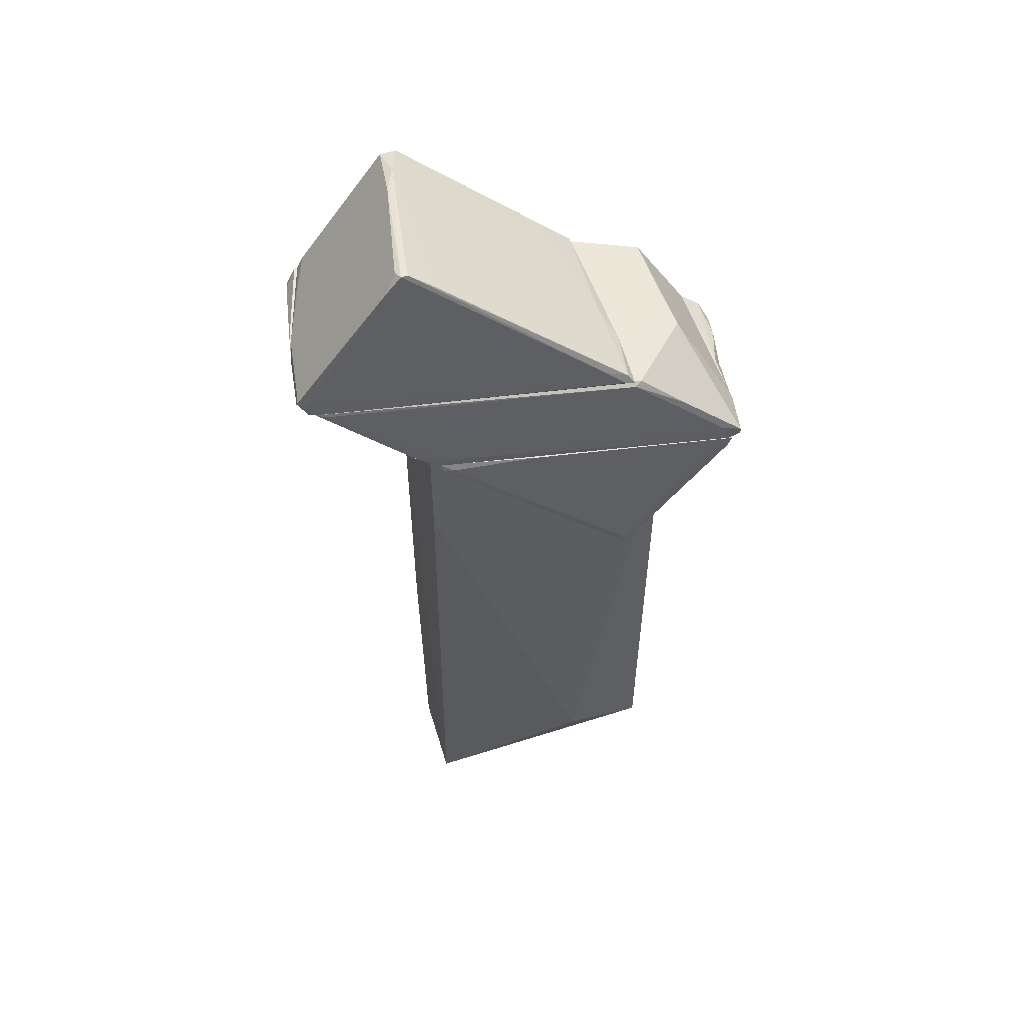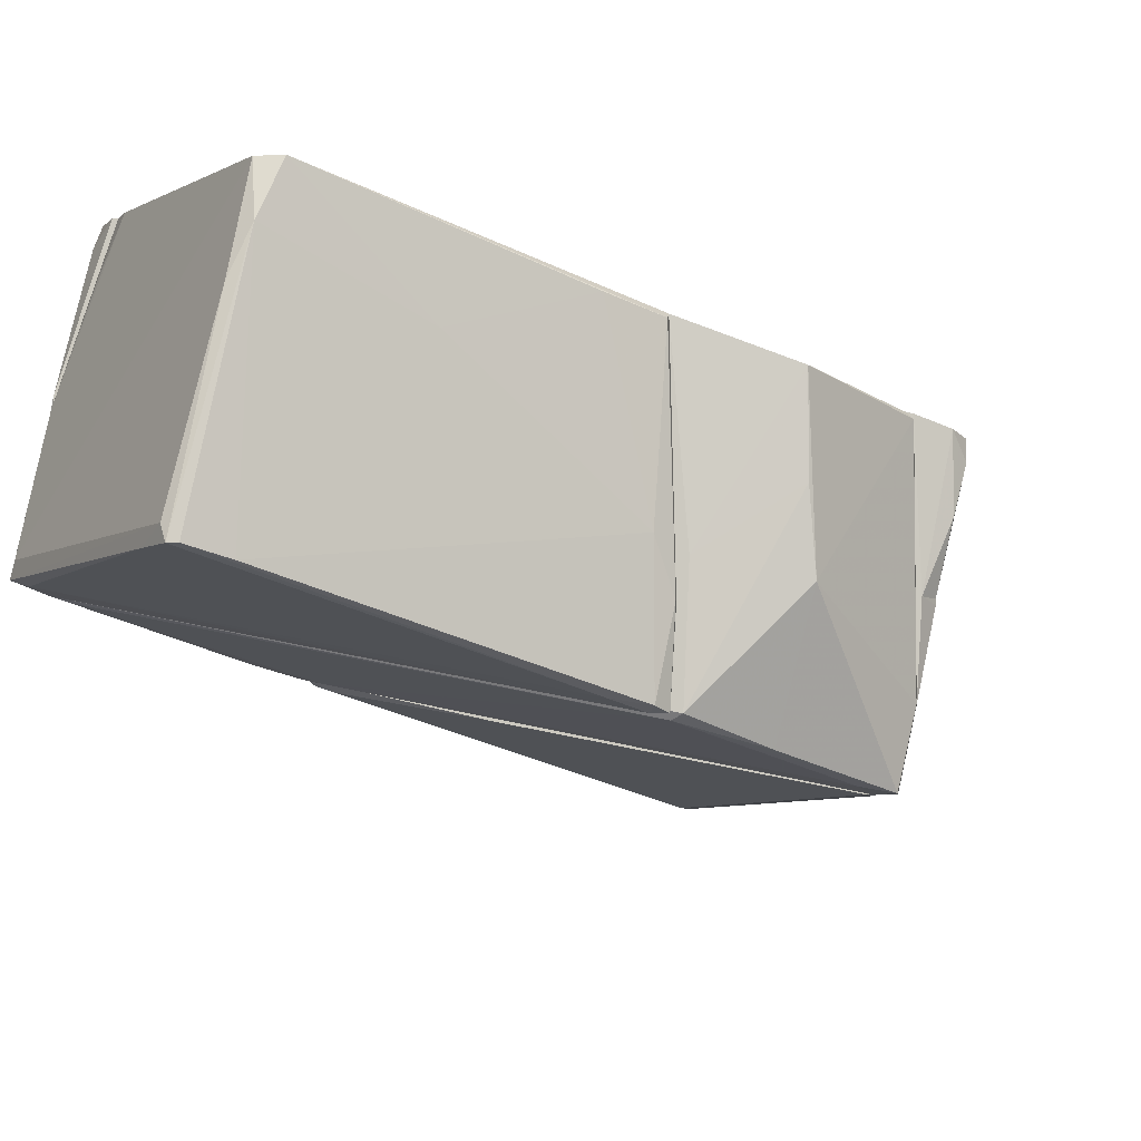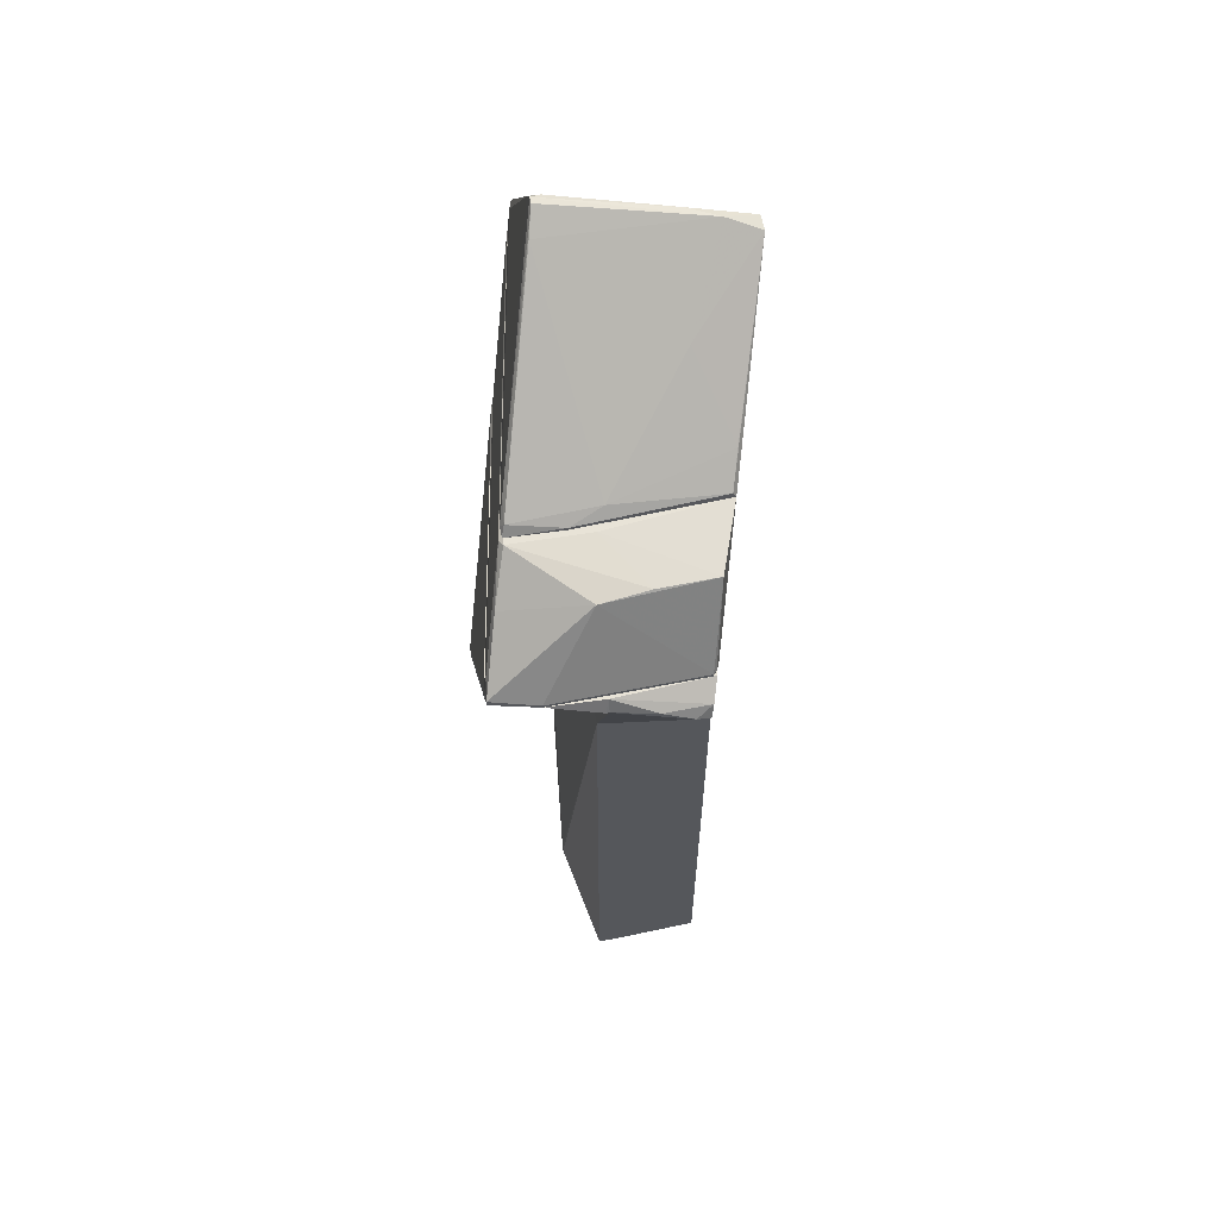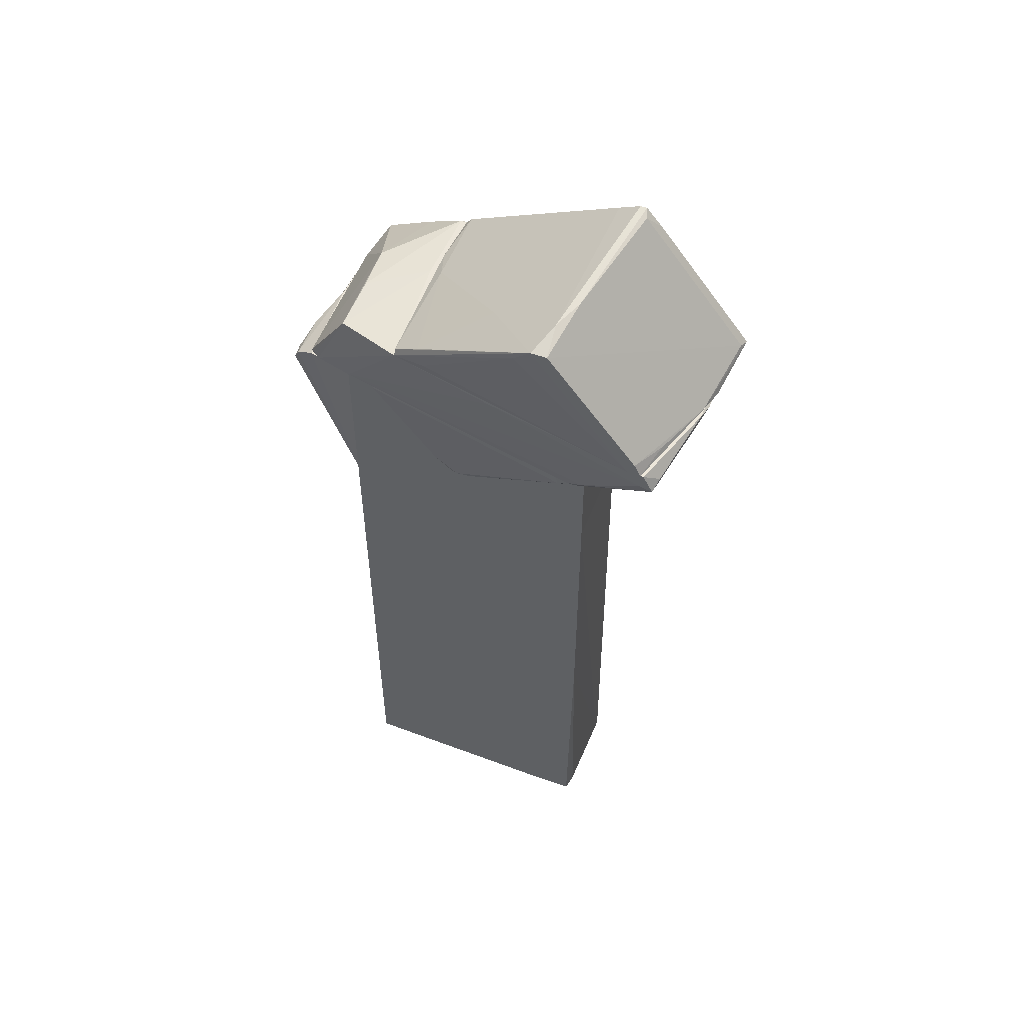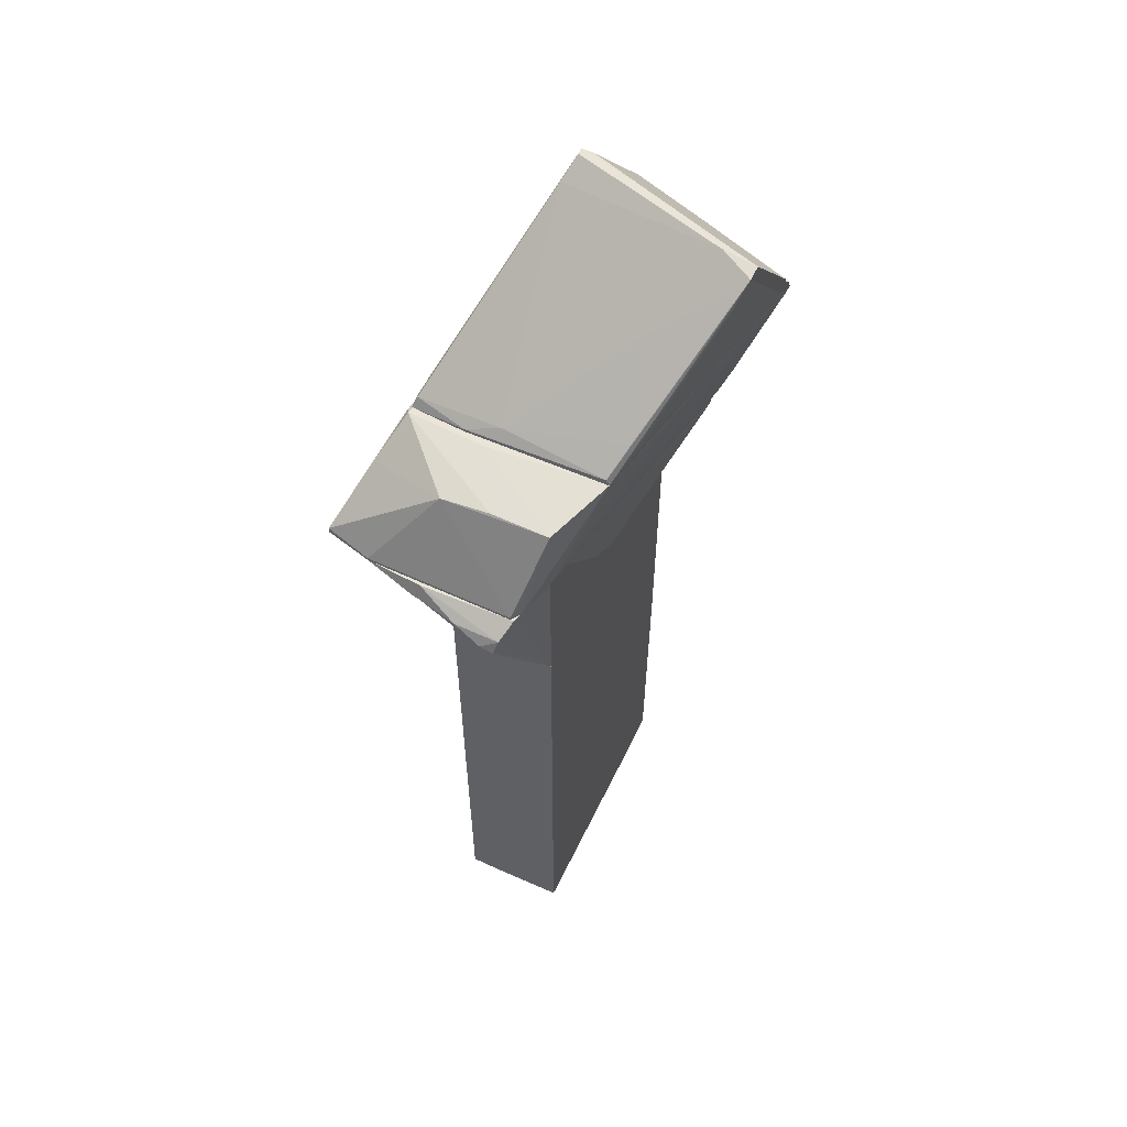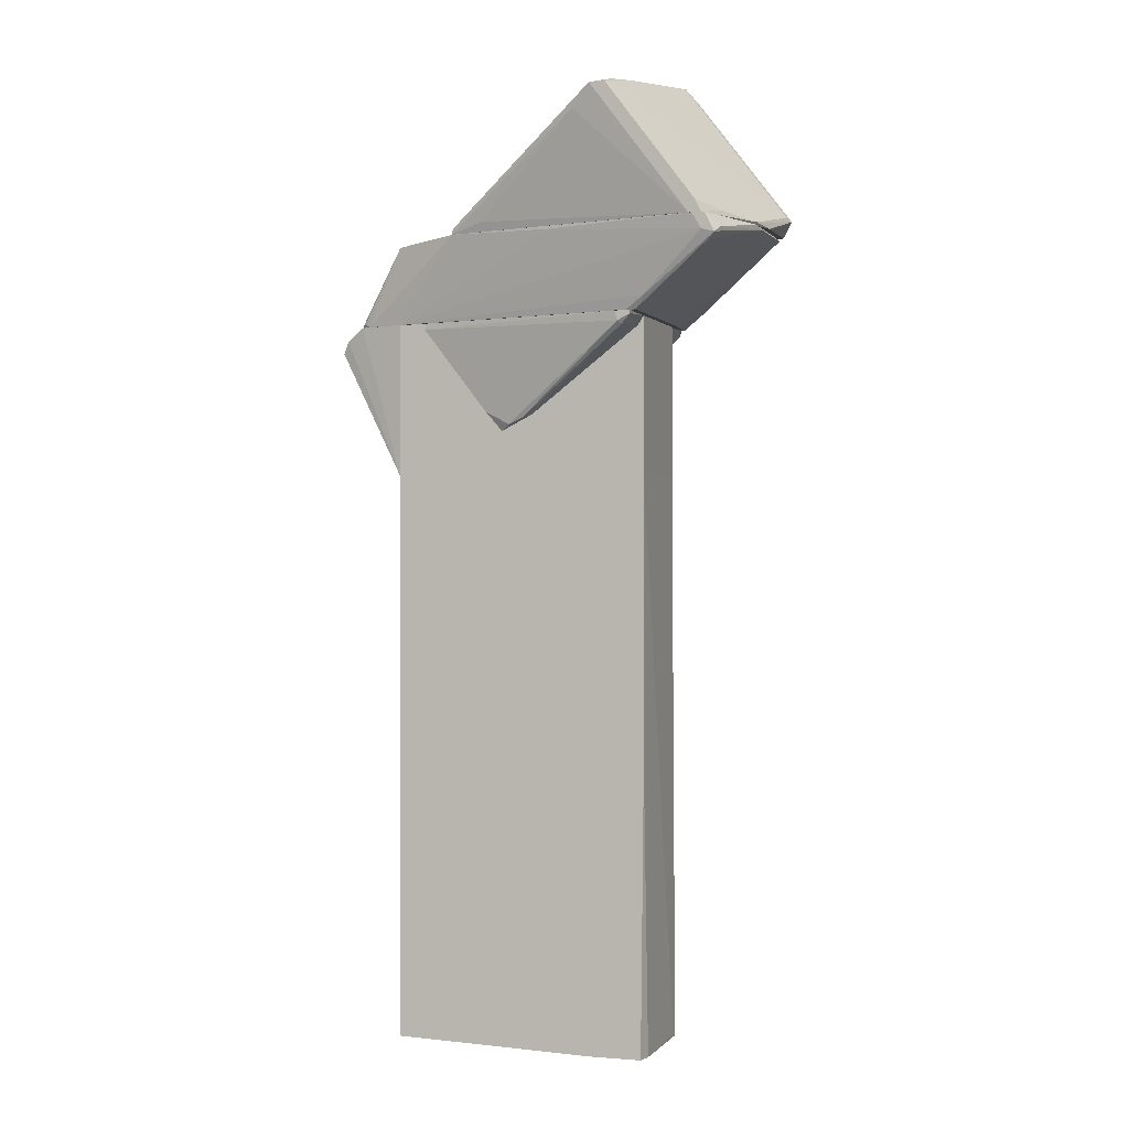
<metadata>
{"format":"obj","ext":"obj","renderer":"f3d","projection":"perspective","resolution":1024,"background":"white","views":[{"elev":56.0,"azim":161.4,"up":"+Y"},{"elev":-6.3,"azim":-172.7,"up":"+Z"},{"elev":62.3,"azim":-101.5,"up":"+Y"},{"elev":54.3,"azim":20.9,"up":"+Y"},{"elev":59.2,"azim":-64.5,"up":"+Y"},{"elev":-0.1,"azim":18.4,"up":"+Y"}]}
</metadata>
<code>
o convex_0
v 1.943 -1.745 0.7775
v -1.94 -6.053 -0.7852
v 1.091 -6.053 -0.7852
v -1.94 2.566 -0.7852
v -1.94 -6.004 0.7775
v 1.943 2.566 -0.7852
v -1.94 2.566 0.7775
v 1.895 -6.1 0.7775
v 1.943 2.566 0.7775
v -0.5665 -5.199 -1.117
v 1.99 -6.052 -0.7852
v 1.943 -6.1 0.5405
v -0.5192 -5.153 -1.117
v 1.895 -6.1 -0.3588
v 1.091 -6.1 0.7775
v -1.94 -6.053 -0.3115
v 1.99 -6.005 -0.6903
f 12 11 17
f 4 2 5
f 6 4 7
f 5 1 7
f 4 5 7
f 1 5 8
f 6 7 9
f 7 1 9
f 3 2 10
f 2 4 10
f 3 10 11
f 1 8 12
f 4 6 13
f 10 4 13
f 6 11 13
f 11 10 13
f 2 3 14
f 3 11 14
f 12 8 14
f 11 12 14
f 8 5 15
f 2 14 15
f 14 8 15
f 5 2 16
f 2 15 16
f 15 5 16
f 9 1 17
f 6 9 17
f 11 6 17
f 1 12 17
o convex_1
v -2.319 4.697 -2.253
v 1.943 4.886 -1.164
v 1.943 4.886 -1.354
v -1.04 2.566 -0.7854
v -2.697 4.886 -0.7854
v -0.7557 2.803 -2.253
v 1.895 4.886 -0.7853
v -2.271 4.886 -2.253
v -2.792 4.697 -0.8327
v -1.135 2.566 -0.8801
v 1.895 4.791 -1.401
v -0.7089 2.992 -2.253
v -0.8034 2.708 -0.7854
v -0.898 2.85 -2.206
v 1.753 4.791 -1.448
v -2.65 4.886 -1.59
v 1.848 4.791 -0.8328
v -1.419 2.897 -0.8327
v -0.6611 2.85 -2.016
v -2.413 4.791 -2.206
v -2.792 4.697 -0.7854
v -0.8034 2.708 -1.022
v 0.5222 4.886 -1.685
f 32 29 40
f 19 20 22
f 19 22 24
f 22 20 25
f 23 18 25
f 23 21 27
f 20 19 28
f 23 25 29
f 28 23 29
f 24 21 30
f 18 23 31
f 23 27 31
f 20 28 32
f 28 29 32
f 22 25 33
f 26 22 33
f 19 24 34
f 28 19 34
f 24 30 34
f 30 28 34
f 27 21 35
f 31 27 35
f 23 28 36
f 25 18 37
f 18 31 37
f 33 25 37
f 26 33 37
f 35 26 37
f 31 35 37
f 21 24 38
f 24 22 38
f 22 26 38
f 35 21 38
f 26 35 38
f 21 23 39
f 30 21 39
f 28 30 39
f 23 36 39
f 36 28 39
f 25 20 40
f 29 25 40
f 20 32 40
o convex_2
v 3.364 5.975 1.772
v -2.508 4.934 -2.253
v -2.508 5.029 -2.253
v -2.602 4.934 0.5877
v -1.94 6.07 0.777
v 3.6 6.165 -0.8322
v 1.99 4.886 -1.353
v 2.038 4.886 1.535
v -1.04 6.165 -1.732
v 2.985 6.165 1.961
v -0.9451 6.165 1.156
v -1.94 4.886 0.777
v -1.987 6.023 -0.7848
v -2.319 4.886 -2.253
v 3.648 6.117 0.3987
v -0.9451 6.117 -1.779
v -2.65 4.934 -1.59
v 3.221 5.786 1.914
v 1.801 5.029 -1.401
v 3.648 6.117 -0.7378
v -2.65 4.886 0.5402
v 2.18 5.076 1.63
v 2.416 5.171 -0.6425
v -2.65 4.934 0.5402
v 3.174 6.165 1.961
v 3.126 5.928 1.961
v -2.224 5.123 -2.206
v 3.458 6.117 -0.8797
v 0.664 6.117 1.487
v 3.6 6.165 0.6351
v -2.65 4.886 -1.59
v -1.94 6.07 -0.07525
v -2.508 4.886 0.6351
v 2.038 4.886 -0.6425
v -1.087 6.165 -0.5954
v -1.655 5.691 -1.969
v 3.316 5.881 1.961
v 2.322 5.123 -1.258
v 1.896 4.886 1.535
f 62 52 79
f 46 49 50
f 50 49 51
f 47 48 52
f 42 43 54
f 47 52 54
f 49 46 56
f 43 42 57
f 53 43 57
f 47 54 59
f 46 55 60
f 55 58 60
f 54 52 61
f 58 48 63
f 60 58 63
f 44 45 64
f 45 53 64
f 53 57 64
f 61 44 64
f 57 61 64
f 46 50 65
f 52 62 66
f 65 50 66
f 54 43 67
f 43 56 67
f 59 54 67
f 56 59 67
f 56 46 68
f 59 56 68
f 50 51 69
f 51 52 69
f 66 50 69
f 52 66 69
f 55 46 70
f 41 55 70
f 46 65 70
f 65 41 70
f 42 54 71
f 57 42 71
f 54 61 71
f 61 57 71
f 53 45 72
f 49 53 72
f 45 44 73
f 51 45 73
f 52 51 73
f 44 61 73
f 61 52 73
f 48 47 74
f 63 48 74
f 45 51 75
f 51 49 75
f 72 45 75
f 49 72 75
f 43 53 76
f 53 49 76
f 56 43 76
f 49 56 76
f 55 41 77
f 48 58 77
f 58 55 77
f 62 48 77
f 41 65 77
f 65 66 77
f 66 62 77
f 47 59 78
f 46 60 78
f 60 63 78
f 68 46 78
f 59 68 78
f 74 47 78
f 63 74 78
f 52 48 79
f 48 62 79
o convex_3
v 3.269 6.26 1.44
v -0.9452 6.165 -1.732
v -0.9929 6.165 -0.9272
v 2.085 8.533 -0.7373
v 1.47 8.106 1.961
v 3.695 6.165 -0.7851
v -0.9452 6.165 1.156
v 2.938 6.165 1.961
v 3.837 6.402 -0.7377
v 1.706 8.106 1.961
v -0.8506 6.354 -0.4535
v 2.227 8.485 -0.5953
v -0.8033 6.212 -1.732
v -0.9452 6.26 1.109
v -0.8506 6.307 -1.685
v 3.6 6.213 0.5404
v 2.417 8.248 -0.7377
v 3.127 6.165 1.961
v 3.695 6.402 -0.7851
v 3.79 6.449 -0.5956
v 1.754 8.296 -0.8321
v 1.186 7.775 1.866
v 1.659 8.248 1.487
v -0.4246 6.307 1.298
v 3.032 6.355 1.961
v 3.695 6.165 0.1619
v 2.18 8.533 -0.7373
v 0.5225 7.396 0.8716
v 3.6 6.165 -0.8321
v 1.848 8.296 1.061
v -0.5191 6.449 -1.637
v -0.9929 6.212 -0.9272
v -0.5191 6.591 1.251
f 107 90 112
f 82 81 85
f 82 85 86
f 86 85 87
f 84 87 89
f 86 84 93
f 92 81 94
f 91 88 96
f 87 85 97
f 89 87 97
f 95 80 97
f 96 88 98
f 88 91 99
f 95 88 99
f 94 90 100
f 83 94 100
f 84 86 101
f 87 84 101
f 84 89 102
f 83 100 102
f 86 87 103
f 101 86 103
f 87 101 103
f 80 95 104
f 97 80 104
f 89 97 104
f 99 89 104
f 95 99 104
f 85 88 105
f 88 95 105
f 97 85 105
f 95 97 105
f 91 96 106
f 83 102 106
f 100 90 107
f 84 102 107
f 102 100 107
f 85 81 108
f 88 85 108
f 81 92 108
f 98 88 108
f 92 98 108
f 99 91 109
f 89 99 109
f 102 89 109
f 91 106 109
f 106 102 109
f 94 83 110
f 92 94 110
f 98 92 110
f 96 98 110
f 83 106 110
f 106 96 110
f 81 82 111
f 82 86 111
f 86 93 111
f 93 90 111
f 94 81 111
f 90 94 111
f 93 84 112
f 90 93 112
f 84 107 112
o convex_4
v -2.934 4.697 -0.1696
v 1.943 4.886 0.7775
v 1.943 2.566 0.7775
v 1.943 4.886 -0.7853
v -1.94 2.566 -0.7853
v -1.94 2.566 0.7775
v 1.943 2.566 -0.7853
v -1.94 4.886 0.7775
v -2.697 4.886 -0.7853
v -3.029 4.507 0.4458
v -2.65 4.886 0.5879
v -2.792 4.697 -0.7853
v -3.029 4.554 0.2565
v -2.934 4.697 0.4933
f 113 125 126
f 114 115 116
f 117 115 118
f 115 114 118
f 116 115 119
f 117 116 119
f 115 117 119
f 114 116 120
f 118 114 120
f 116 117 121
f 120 116 121
f 117 118 122
f 118 120 123
f 120 121 123
f 113 121 124
f 121 117 124
f 117 122 125
f 113 124 125
f 124 117 125
f 121 113 126
f 122 118 126
f 118 123 126
f 123 121 126
f 125 122 126
o convex_5
v -0.2824 3.229 0.7775
v 1.943 4.886 1.488
v 1.943 4.839 1.488
v 1.943 4.886 0.7775
v -1.514 4.886 0.825
v 0.09656 3.418 0.9196
v -1.514 4.886 0.7775
v 1.754 4.744 1.488
v -0.5193 3.513 0.825
v 1.848 4.744 0.7775
v -1.514 4.791 0.825
v 0.1913 3.466 0.7775
v 1.801 4.697 1.44
v 1.706 4.886 1.488
v -0.1403 3.324 0.8723
f 135 127 141
f 128 129 130
f 128 130 131
f 130 127 133
f 131 130 133
f 129 128 134
f 130 129 136
f 127 130 136
f 133 127 137
f 131 133 137
f 135 134 137
f 127 135 137
f 132 127 138
f 127 136 138
f 138 136 139
f 129 134 139
f 134 132 139
f 136 129 139
f 132 138 139
f 128 131 140
f 134 128 140
f 131 137 140
f 137 134 140
f 127 132 141
f 132 134 141
f 134 135 141

</code>
